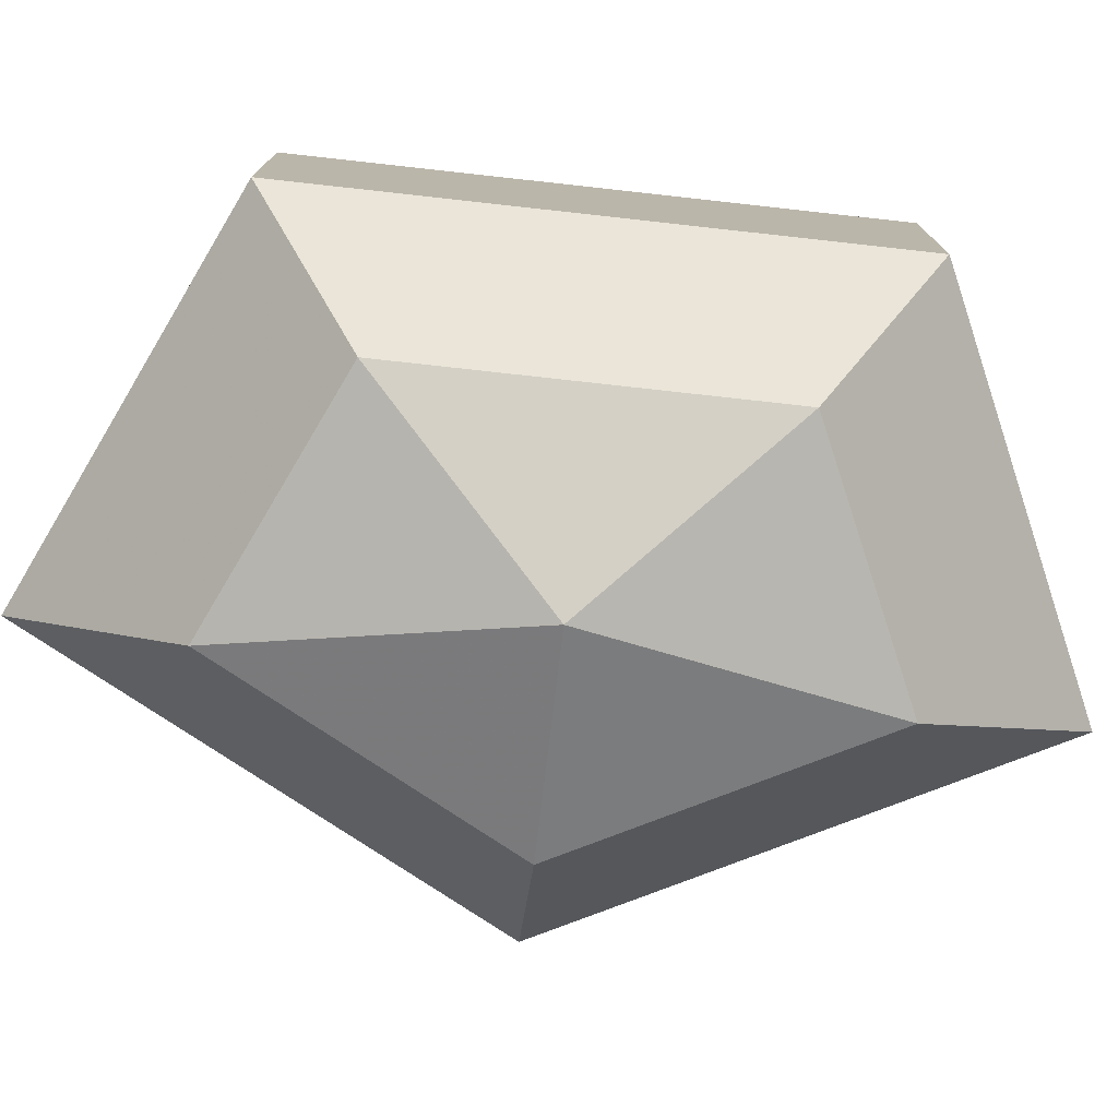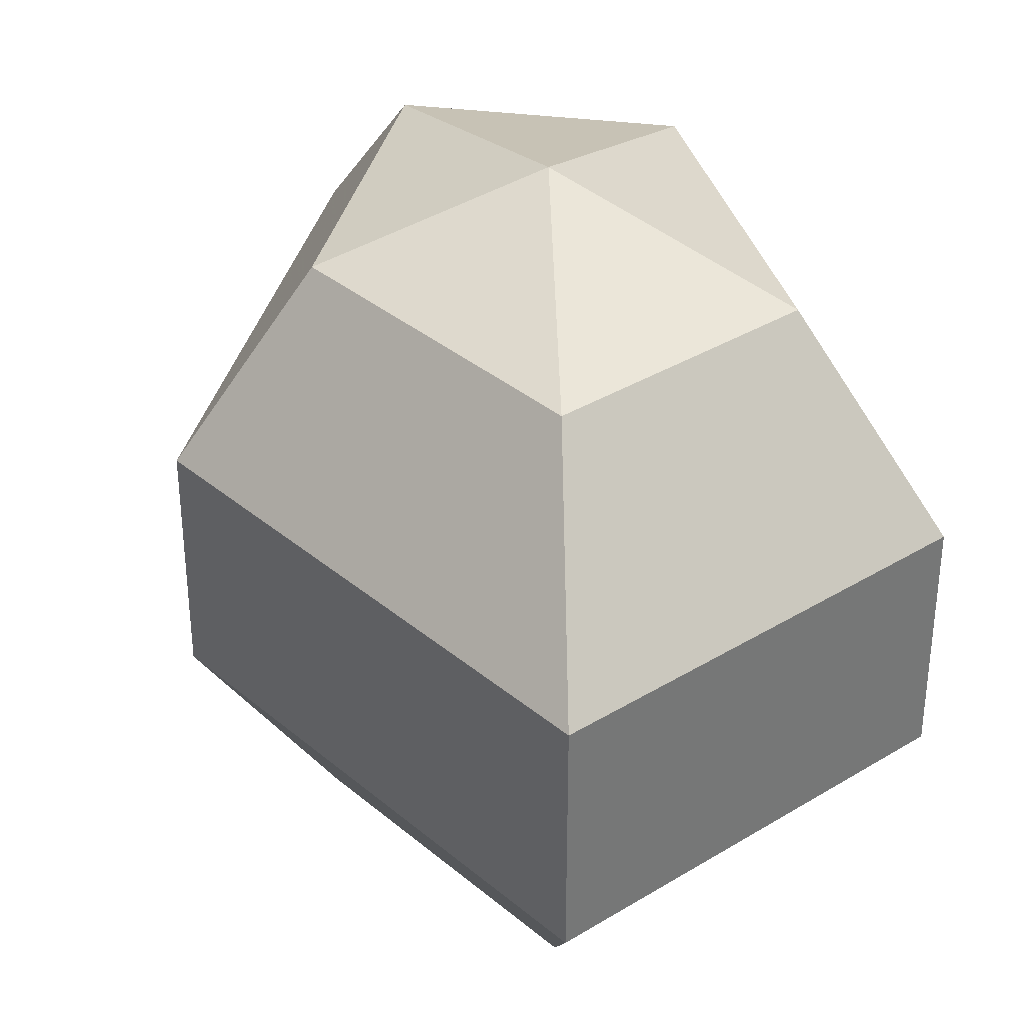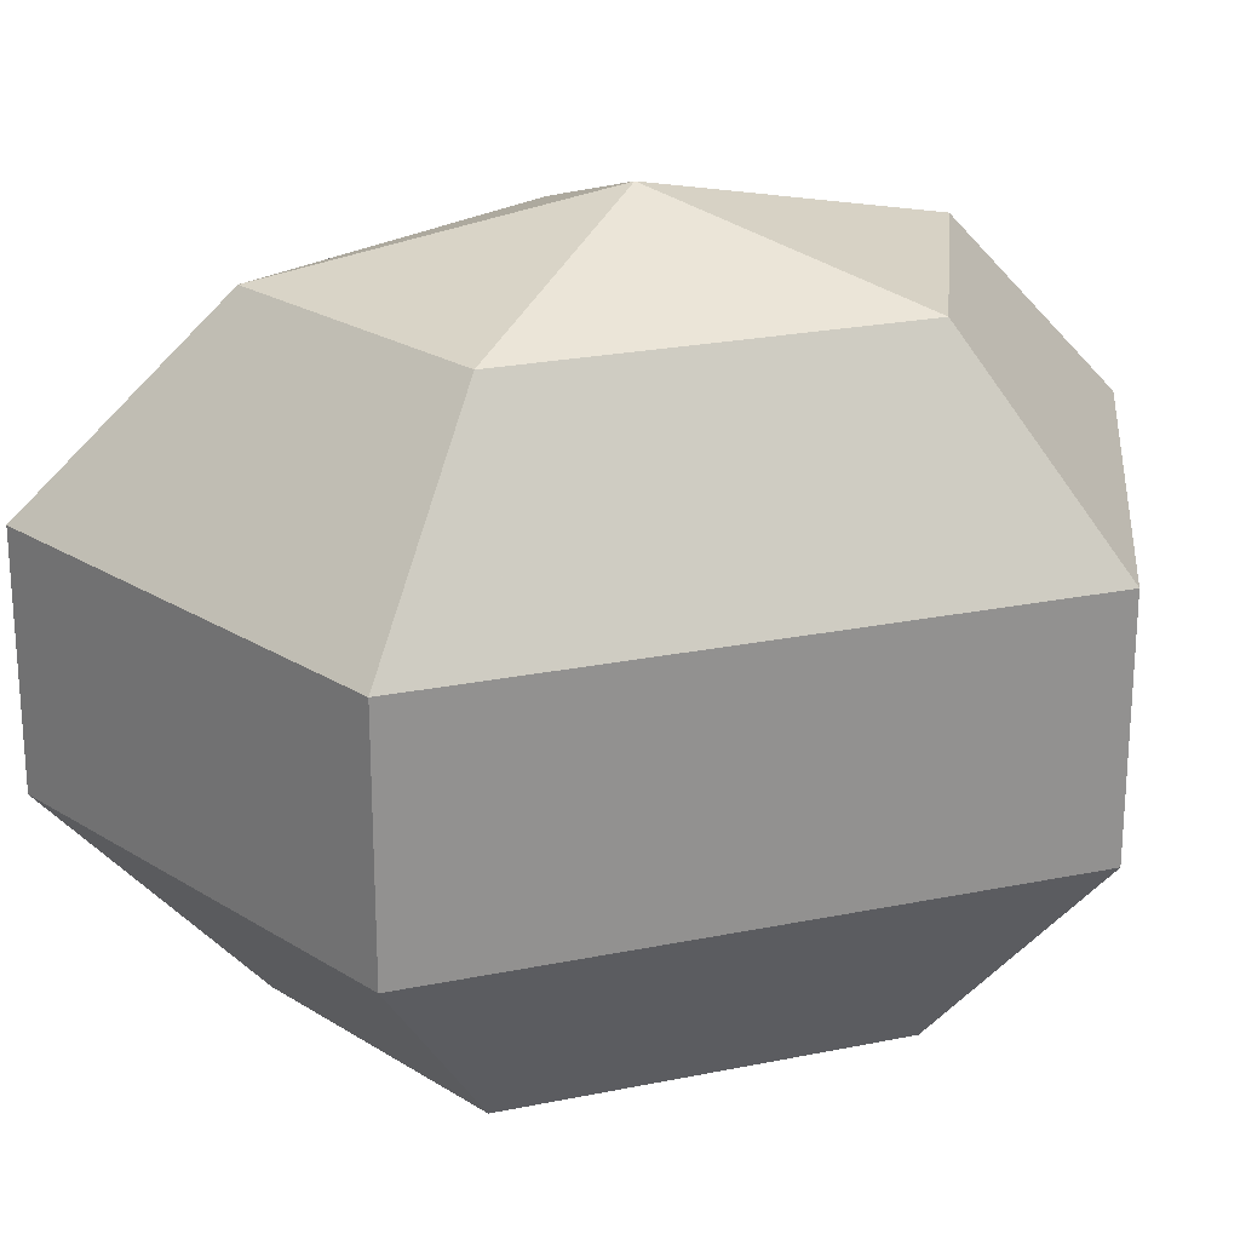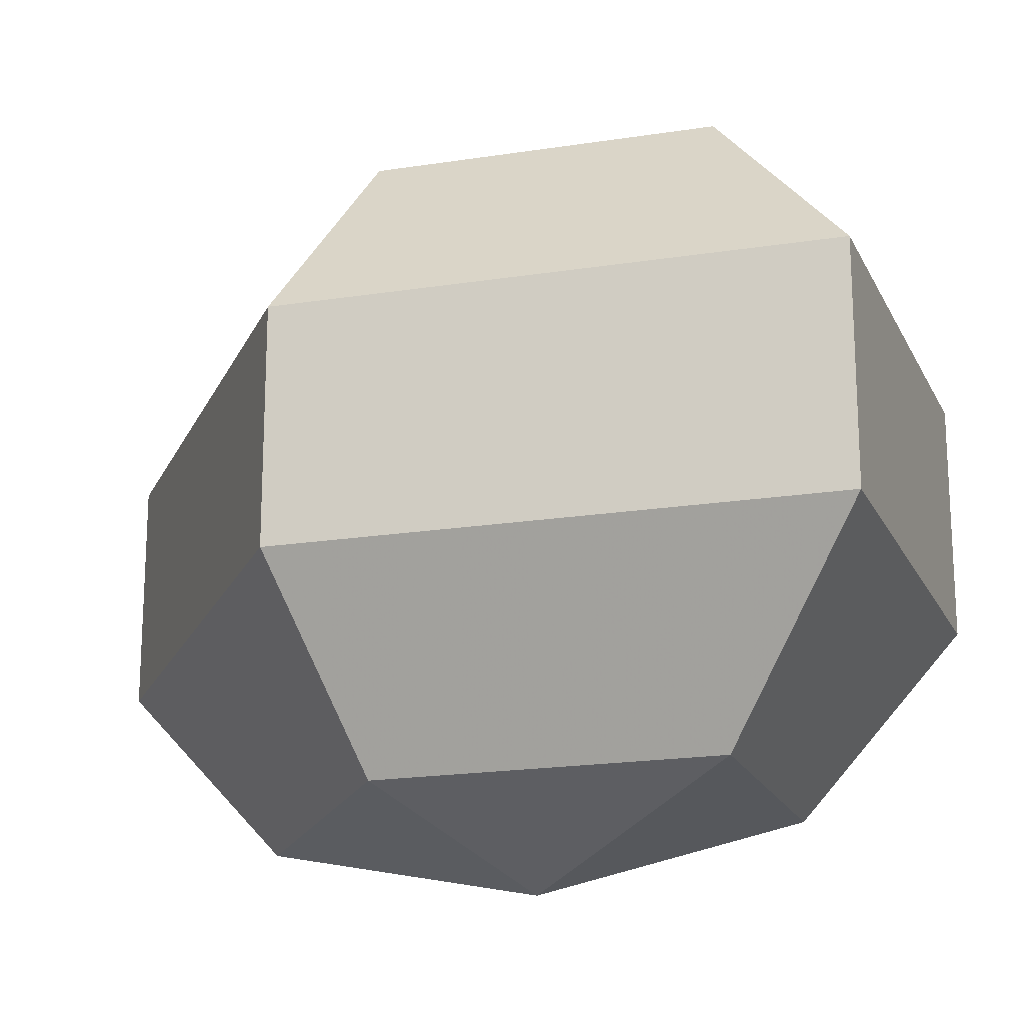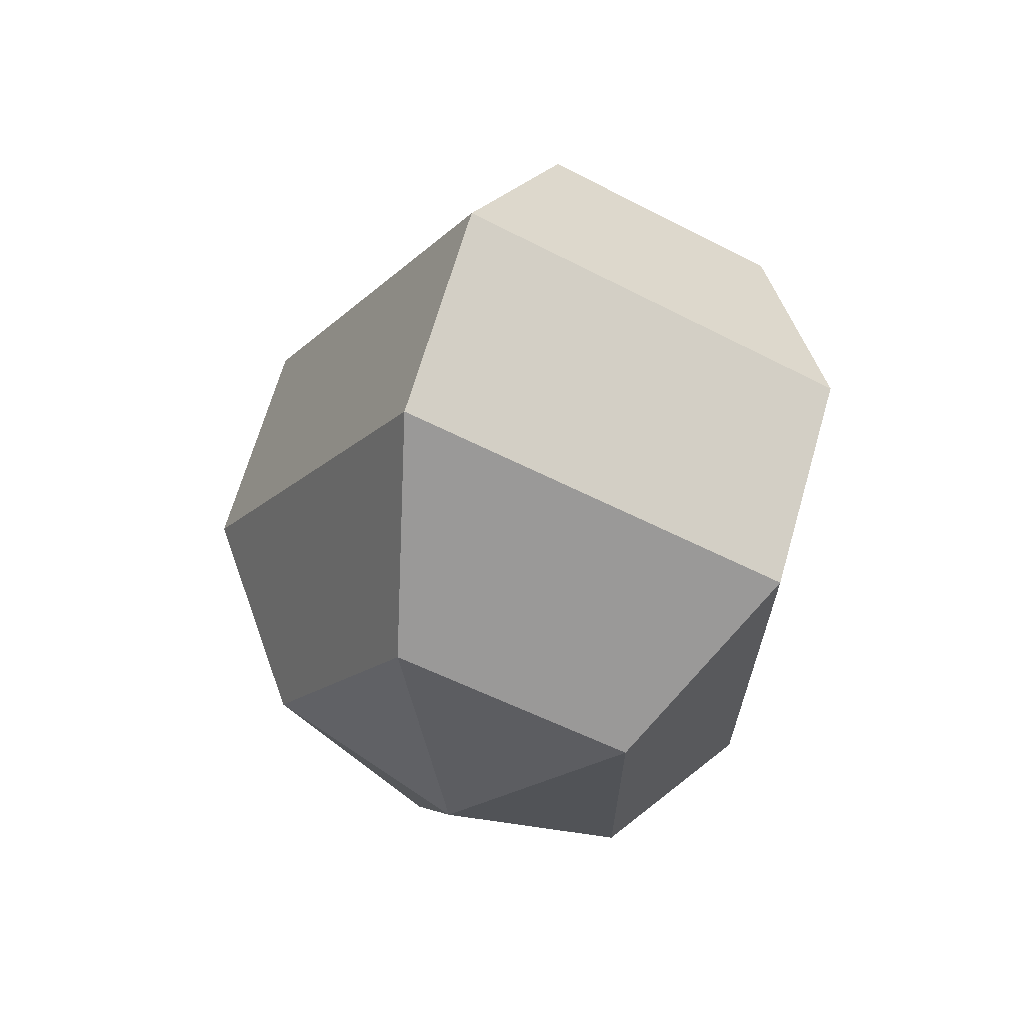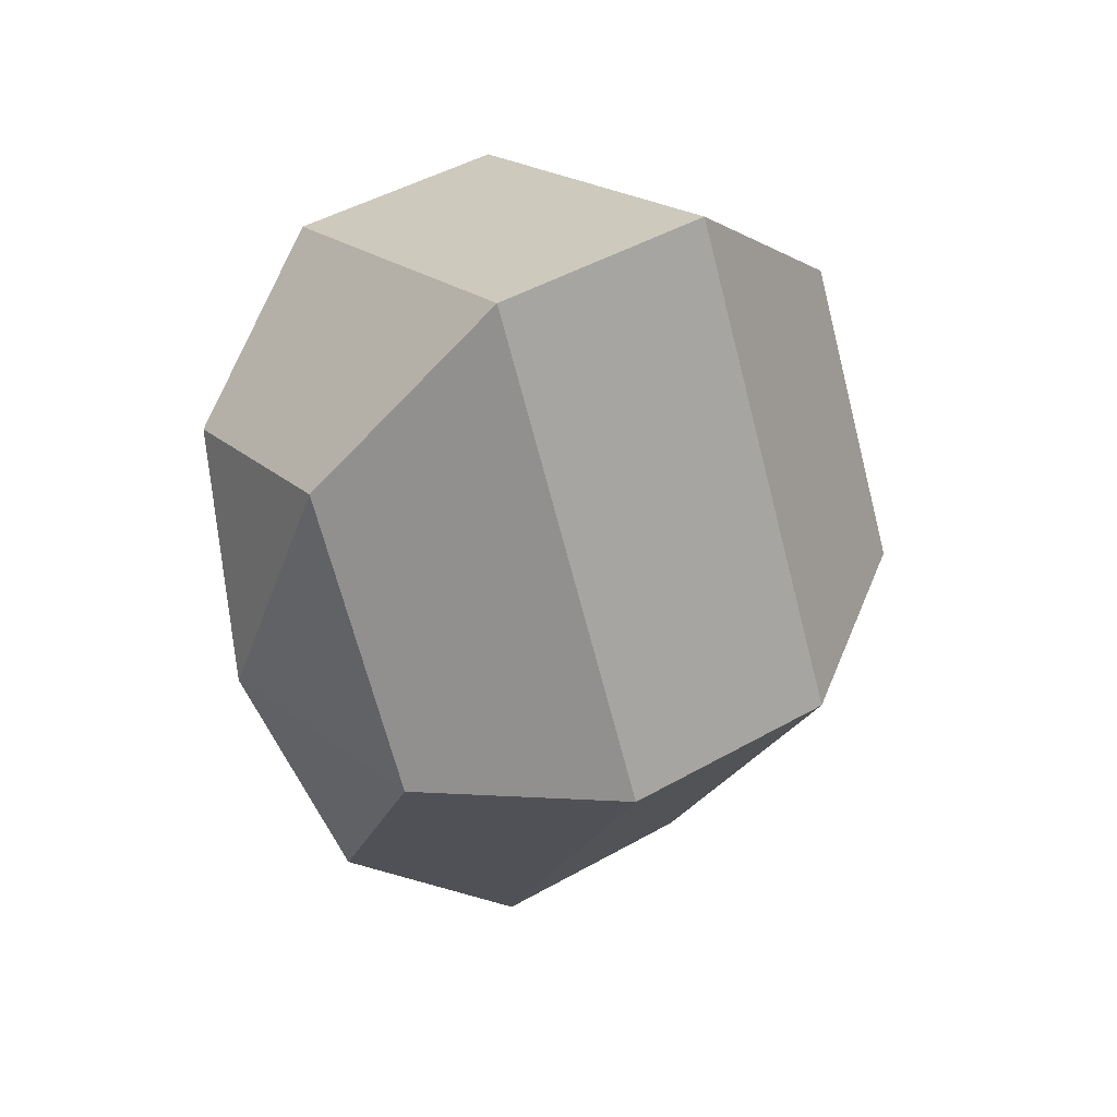
<metadata>
{"format":"obj","ext":"obj","renderer":"f3d","projection":"perspective","resolution":1024,"background":"white","views":[{"elev":-77.1,"azim":83.7,"up":"+Z"},{"elev":35.2,"azim":-14.6,"up":"+Z"},{"elev":23.4,"azim":70.9,"up":"+Z"},{"elev":-19.6,"azim":-46.3,"up":"+Z"},{"elev":67.5,"azim":16.1,"up":"+Y"},{"elev":46.7,"azim":-122.8,"up":"+Y"}]}
</metadata>
<code>
v 206 162 91
v 206 162 91
v 206 162 91
v 206 162 91
v 206 162 91
v 206 162 91
v 201.9 162 92.34
v 204.7 156.5 92.34
v 209.3 158.6 92.34
v 209.3 165.4 92.34
v 204.7 167.5 92.34
v 201.9 162 92.34
v 199.3 162 95.84
v 203.9 153.1 95.84
v 211.4 156.5 95.84
v 211.4 167.5 95.84
v 203.9 170.9 95.84
v 199.3 162 95.84
v 199.3 162 100.2
v 203.9 153.1 100.2
v 211.4 156.5 100.2
v 211.4 167.5 100.2
v 203.9 170.9 100.2
v 199.3 162 100.2
v 201.9 162 103.7
v 204.7 156.5 103.7
v 209.3 158.6 103.7
v 209.3 165.4 103.7
v 204.7 167.5 103.7
v 201.9 162 103.7
v 206 162 105
v 206 162 105
v 206 162 105
v 206 162 105
v 206 162 105
v 206 162 105
g foo
f 8 7 1
f 9 8 2
f 10 9 3
f 11 10 4
f 12 11 5
f 14 13 7
f 15 14 8
f 16 15 9
f 17 16 10
f 18 17 11
f 20 19 13
f 21 20 14
f 22 21 15
f 23 22 16
f 24 23 17
f 26 25 19
f 27 26 20
f 28 27 21
f 29 28 22
f 30 29 23
f 32 31 25
f 33 32 26
f 34 33 27
f 35 34 28
f 36 35 29
f 2 8 1
f 3 9 2
f 4 10 3
f 5 11 4
f 6 12 5
f 8 14 7
f 9 15 8
f 10 16 9
f 11 17 10
f 12 18 11
f 14 20 13
f 15 21 14
f 16 22 15
f 17 23 16
f 18 24 17
f 20 26 19
f 21 27 20
f 22 28 21
f 23 29 22
f 24 30 23
f 26 32 25
f 27 33 26
f 28 34 27
f 29 35 28
f 30 36 29
g

</code>
